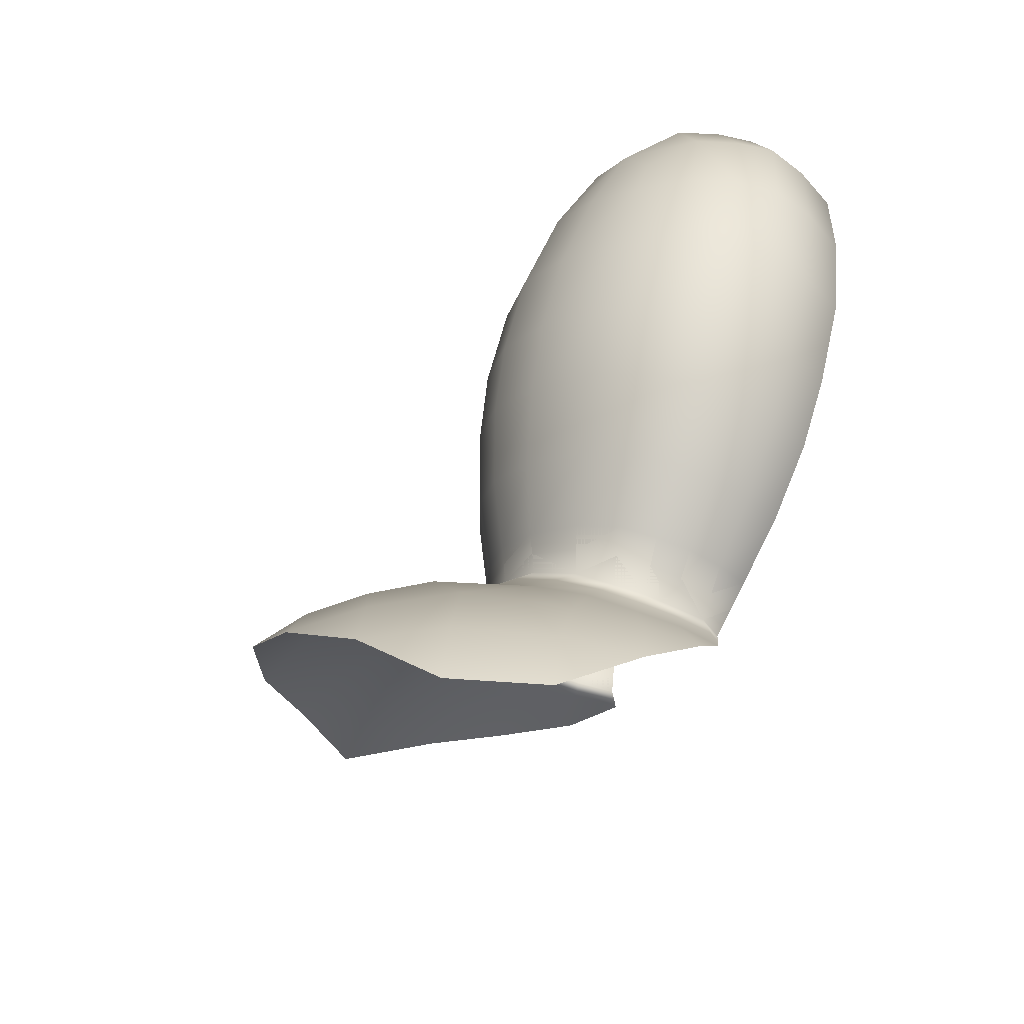
<metadata>
{"format":"obj","ext":"obj","renderer":"f3d","projection":"perspective","resolution":1024,"background":"white","views":[{"elev":-55.7,"azim":63.1,"up":"+Y"}]}
</metadata>
<code>
g pm0327_00_PatchD_Skin
v 0.3805 0.9303 0.07711
v 0.3881 0.8778 0.05595
v 0.3621 0.8871 0.08189
v 0.4025 0.9239 0.05331
v 0.4073 0.9699 0.05029
v 0.385 0.9583 0.07166
v 0.3723 0.9865 0.07793
v 0.4128 0.9252 0.0277
v 0.3978 0.8759 0.02867
v 0.4015 0.8748 0.005594
v 0.417 0.9257 0.005361
v 0.3979 0.8757 -0.01846
v 0.4157 0.9737 0.0267
v 0.413 0.9252 -0.01791
v 0.3878 0.8773 -0.04474
v 0.4025 0.9239 -0.04253
v 0.4073 0.9699 -0.03952
v 0.42 0.9761 0.005364
v 0.399 1.018 0.02722
v 0.416 0.9738 -0.01686
v 0.3992 1.018 -0.01739
v 0.3915 1.011 -0.03984
v 0.3615 1.04 -0.04059
v 0.4028 1.021 0.005365
v 0.3916 1.011 0.05061
v 0.3615 1.04 0.05137
v 0.3429 1.011 0.08076
v 0.3084 1.028 0.07793
v 0.3671 1.048 0.02737
v 0.3699 1.053 0.005365
v 0.3673 1.049 -0.01755
v 0.3262 1.065 0.02721
v 0.3233 1.056 0.0506
v 0.2778 1.053 0.05028
v 0.2774 1.028 0.07166
v 0.2537 1.013 0.07711
v 0.3263 1.066 -0.01738
v 0.3233 1.056 -0.03983
v 0.2778 1.053 -0.0395
v 0.3278 1.07 0.005365
v 0.2781 1.061 0.02636
v 0.2787 1.066 0.005364
v 0.2781 1.062 -0.01652
v 0.2359 1.04 0.02769
v 0.2389 1.031 0.0533
v 0.2026 0.9985 0.05597
v 0.2217 0.9786 0.08192
v 0.197 1.007 0.02869
v 0.2348 1.045 0.005361
v 0.1946 1.01 0.005624
v 0.2358 1.041 -0.01789
v 0.2389 1.031 -0.04253
v 0.1968 1.007 -0.01842
v 0.2023 0.998 -0.04471
v 0.2731 0.7476 -0.03829
v 0.2466 0.7295 -0.03532
v 0.2548 0.7259 -0.02141
v 0.2787 0.7448 -0.01985
v 0.3044 0.771 -0.04222
v 0.2819 0.7429 0.0007179
v 0.2564 0.7239 -0.001254
v 0.3112 0.7672 -0.02022
v 0.3372 0.8015 -0.0447
v 0.3145 0.7656 0.002024
v 0.3452 0.7971 -0.01974
v 0.3628 0.8336 -0.04497
v 0.2792 0.7459 0.01971
v 0.2554 0.7257 0.01541
v 0.3117 0.7684 0.0232
v 0.2742 0.7498 0.0388
v 0.2503 0.731 0.03171
v 0.2407 0.742 0.04867
v 0.3716 0.83 -0.01876
v 0.3878 0.8773 -0.04474
v 0.3484 0.7956 0.003578
v 0.375 0.8287 0.005165
v 0.2572 0.761 0.05718
v 0.3057 0.7733 0.04604
v 0.3457 0.7983 0.02598
v 0.2294 0.7793 0.07068
v 0.219 0.7614 0.06265
v 0.1932 0.781 0.06783
v 0.3719 0.8309 0.02814
v 0.2855 0.7871 0.06799
v 0.3387 0.804 0.0519
v 0.4015 0.8748 0.005594
v 0.3978 0.8759 0.02867
v 0.3639 0.8353 0.0553
v 0.3157 0.8197 0.07645
v 0.2536 0.8084 0.08457
v 0.2033 0.797 0.07497
v 0.3979 0.8757 -0.01846
v 0.413 0.9252 -0.01791
v 0.4025 0.9239 -0.04253
v 0.4073 0.9699 -0.03952
v 0.416 0.9738 -0.01686
v 0.42 0.9761 0.005364
v 0.417 0.9257 0.005361
v 0.4157 0.9737 0.0267
v 0.4128 0.9252 0.0277
v 0.4073 0.9699 0.05029
v 0.3881 0.8778 0.05595
v 0.4025 0.9239 0.05331
v 0.3805 0.9303 0.07711
v 0.385 0.9583 0.07166
v 0.3723 0.9865 0.07793
v 0.3389 0.8495 0.08117
v 0.3621 0.8871 0.08189
v 0.2807 0.8431 0.0951
v 0.3037 0.8737 0.1001
v 0.3291 0.9115 0.09955
v 0.3529 0.9519 0.09118
v 0.3205 0.9769 0.09696
v 0.3429 1.011 0.08076
v 0.3084 1.028 0.07793
v 0.2232 0.8279 0.09005
v 0.2942 0.9363 0.1059
v 0.2469 0.8643 0.1015
v 0.2138 0.8865 0.09515
v 0.2683 0.8969 0.1065
v 0.1928 0.8478 0.08463
v 0.2328 0.9197 0.1001
v 0.2573 0.9582 0.09957
v 0.2846 0.9965 0.09118
v 0.2537 1.013 0.07711
v 0.2774 1.028 0.07166
v 0.2778 1.053 0.05028
v 0.1762 0.8136 0.07055
v 0.1655 0.7979 0.06338
v 0.1429 0.8106 0.05255
v 0.2217 0.9786 0.08192
v 0.1608 0.868 0.06838
v 0.1497 0.8306 0.05786
v 0.1964 0.9421 0.08125
v 0.2026 0.9985 0.05597
v 0.1318 0.842 0.04067
v 0.1276 0.8177 0.03891
v 0.1194 0.8227 0.01694
v 0.1396 0.881 0.0468
v 0.1544 0.9234 0.05206
v 0.1782 0.9089 0.07657
v 0.1323 0.8847 0.02337
v 0.1247 0.8453 0.01972
v 0.1221 0.8457 0.0008455
v 0.1173 0.8227 -0.001175
v 0.1733 0.9591 0.0554
v 0.129 0.8857 0.002171
v 0.1239 0.8443 -0.01913
v 0.1182 0.8234 -0.02014
v 0.1304 0.84 -0.03858
v 0.1271 0.8147 -0.03779
v 0.1381 0.8788 -0.0423
v 0.1314 0.8837 -0.01994
v 0.1529 0.9209 -0.04456
v 0.1456 0.9264 -0.01957
v 0.143 0.9288 0.003746
v 0.1653 0.9639 -0.01864
v 0.1723 0.9573 -0.04487
v 0.2023 0.998 -0.04471
v 0.1629 0.9664 0.00528
v 0.1465 0.9275 0.02614
v 0.166 0.9646 0.02824
v 0.1968 1.007 -0.01842
v 0.197 1.007 0.02869
v 0.1946 1.01 0.005624
v 0.2358 1.041 -0.01789
v 0.2389 1.031 -0.04253
v 0.2778 1.053 -0.0395
v 0.2781 1.062 -0.01652
v 0.2348 1.045 0.005361
v 0.2787 1.066 0.005364
v 0.2359 1.04 0.02769
v 0.2781 1.061 0.02636
v 0.2389 1.031 0.0533
v 0.1529 0.9209 -0.04456
v 0.1314 0.8837 -0.01994
v 0.1381 0.8788 -0.0423
v 0.1456 0.9264 -0.01957
v 0.129 0.8857 0.002171
v 0.1653 0.9639 -0.01864
v 0.1723 0.9573 -0.04487
v 0.2023 0.998 -0.04471
v 0.143 0.9288 0.003746
v 0.1323 0.8847 0.02337
v 0.1629 0.9664 0.00528
v 0.1968 1.007 -0.01842
v 0.2358 1.041 -0.01789
v 0.2389 1.031 -0.04253
v 0.2778 1.053 -0.0395
v 0.1946 1.01 0.005624
v 0.166 0.9646 0.02824
v 0.1465 0.9275 0.02614
v 0.1544 0.9234 0.05206
v 0.1396 0.881 0.0468
v 0.1608 0.868 0.06838
v 0.2781 1.062 -0.01652
v 0.2348 1.045 0.005361
v 0.197 1.007 0.02869
v 0.3263 1.066 -0.01738
v 0.3233 1.056 -0.03983
v 0.3615 1.04 -0.04059
v 0.2787 1.066 0.005364
v 0.1733 0.9591 0.0554
v 0.2359 1.04 0.02769
v 0.2026 0.9985 0.05597
v 0.1964 0.9421 0.08125
v 0.1782 0.9089 0.07657
v 0.2138 0.8865 0.09515
v 0.1928 0.8478 0.08463
v 0.2232 0.8279 0.09005
v 0.3278 1.07 0.005365
v 0.2781 1.061 0.02636
v 0.2778 1.053 0.05028
v 0.2389 1.031 0.0533
v 0.2537 1.013 0.07711
v 0.2217 0.9786 0.08192
v 0.2328 0.9197 0.1001
v 0.3673 1.049 -0.01755
v 0.3262 1.065 0.02721
v 0.3992 1.018 -0.01739
v 0.3915 1.011 -0.03984
v 0.4073 0.9699 -0.03952
v 0.3699 1.053 0.005365
v 0.2573 0.9582 0.09957
v 0.416 0.9738 -0.01686
v 0.4028 1.021 0.005365
v 0.413 0.9252 -0.01791
v 0.4025 0.9239 -0.04253
v 0.3878 0.8773 -0.04474
v 0.3671 1.048 0.02737
v 0.3615 1.04 0.05137
v 0.42 0.9761 0.005364
v 0.399 1.018 0.02722
v 0.3233 1.056 0.0506
v 0.3084 1.028 0.07793
v 0.2774 1.028 0.07166
v 0.2846 0.9965 0.09118
v 0.3205 0.9769 0.09696
v 0.3429 1.011 0.08076
v 0.3723 0.9865 0.07793
v 0.3916 1.011 0.05061
v 0.4073 0.9699 0.05029
v 0.2942 0.9363 0.1059
v 0.4157 0.9737 0.0267
v 0.417 0.9257 0.005361
v 0.2683 0.8969 0.1065
v 0.2469 0.8643 0.1015
v 0.3037 0.8737 0.1001
v 0.2807 0.8431 0.0951
v 0.2536 0.8084 0.08457
v 0.3157 0.8197 0.07645
v 0.2855 0.7871 0.06799
v 0.4128 0.9252 0.0277
v 0.3291 0.9115 0.09955
v 0.3389 0.8495 0.08117
v 0.3387 0.804 0.0519
v 0.3057 0.7733 0.04604
v 0.3529 0.9519 0.09118
v 0.3805 0.9303 0.07711
v 0.3621 0.8871 0.08189
v 0.385 0.9583 0.07166
v 0.3639 0.8353 0.0553
v 0.3881 0.8778 0.05595
v 0.4025 0.9239 0.05331
v 0.3978 0.8759 0.02867
v 0.3719 0.8309 0.02814
v 0.4015 0.8748 0.005594
v 0.3457 0.7983 0.02598
v 0.3117 0.7684 0.0232
v 0.3484 0.7956 0.003578
v 0.3145 0.7656 0.002024
v 0.375 0.8287 0.005165
v 0.3452 0.7971 -0.01974
v 0.3112 0.7672 -0.02022
v 0.3979 0.8757 -0.01846
v 0.3716 0.83 -0.01876
v 0.3628 0.8336 -0.04497
v 0.3372 0.8015 -0.0447
v 0.3044 0.771 -0.04222
v 0.2942 0.9363 0.1059
v 0.3291 0.9115 0.09955
v 0.3037 0.8737 0.1001
v 0.3621 0.8871 0.08189
v 0.3389 0.8495 0.08117
v 0.3881 0.8778 0.05595
v 0.3639 0.8353 0.0553
v 0.3978 0.8759 0.02867
v 0.2683 0.8969 0.1065
v 0.2328 0.9197 0.1001
v 0.2138 0.8865 0.09515
v 0.2573 0.9582 0.09957
v 0.2217 0.9786 0.08192
v 0.1964 0.9421 0.08125
v 0.2026 0.9985 0.05597
v 0.2469 0.8643 0.1015
v 0.2807 0.8431 0.0951
v 0.3157 0.8197 0.07645
v 0.2232 0.8279 0.09005
v 0.1733 0.9591 0.0554
v 0.1544 0.9234 0.05206
v 0.197 1.007 0.02869
v 0.166 0.9646 0.02824
v 0.1946 1.01 0.005624
v 0.2536 0.8084 0.08457
v 0.1782 0.9089 0.07657
v 0.1608 0.868 0.06838
v 0.1928 0.8478 0.08463
v 0.2033 0.797 0.07497
v 0.1629 0.9664 0.00528
v 0.1968 1.007 -0.01842
v 0.1762 0.8136 0.07055
v 0.1653 0.9639 -0.01864
v 0.2023 0.998 -0.04471
v 0.1723 0.9573 -0.04487
v 0.1529 0.9209 -0.04456
v 0.1456 0.9264 -0.01957
v 0.143 0.9288 0.003746
v 0.1314 0.8837 -0.01994
v 0.1381 0.8788 -0.0423
v 0.1465 0.9275 0.02614
v 0.129 0.8857 0.002171
v 0.1323 0.8847 0.02337
v 0.1239 0.8443 -0.01913
v 0.1304 0.84 -0.03858
v 0.1221 0.8457 0.0008455
v 0.1211 0.8339 -0.01963
v 0.1288 0.8273 -0.03818
v 0.1396 0.881 0.0468
v 0.1247 0.8453 0.01972
v 0.1197 0.8342 -0.0001649
v 0.1182 0.8234 -0.02014
v 0.1271 0.8147 -0.03779
v 0.1237 0.8129 -0.04087
v 0.1497 0.8306 0.05786
v 0.1318 0.842 0.04067
v 0.122 0.834 0.01833
v 0.1173 0.8227 -0.001175
v 0.1146 0.8197 -0.02036
v 0.1202 0.8111 -0.04395
v 0.1463 0.8206 0.05521
v 0.1194 0.8227 0.01694
v 0.1297 0.8299 0.03979
v 0.1127 0.8208 -0.0005871
v 0.111 0.8159 -0.02057
v 0.08693 0.8225 -0.03089
v 0.1157 0.8188 0.0181
v 0.1276 0.8177 0.03891
v 0.1429 0.8106 0.05255
v 0.08638 0.824 2.793e-05
v 0.05659 0.8288 8.192e-07
v 0.1081 0.8189 1.029e-06
v 0.125 0.8137 0.04143
v 0.0583 0.8271 0.03298
v 0.02969 0.8297 0.03661
v 0.08841 0.8225 0.02629
v 0.1119 0.8148 0.01926
v 0.1224 0.8097 0.04395
v 0.09451 0.8167 0.06033
v 0.06133 0.8199 0.07093
v 0.1397 0.8056 0.0583
v 0.1366 0.8006 0.06406
v 0.03194 0.8214 0.07872
v -0 0.8221 0.08125
v 0.03579 0.8024 0.1238
v 0.07161 0.7998 0.1167
v 0.07519 0.7696 0.1634
v 0.1141 0.7959 0.09811
v 0.1183 0.762 0.1556
v 0.1273 0.7257 0.1891
v 0.1529 0.7737 0.1122
v 0.1515 0.7536 0.1491
v 0.1668 0.7182 0.1737
v 0.1778 0.6809 0.1874
v 0.2123 0.6799 0.1572
v 0.2249 0.6325 0.1663
v 0.1971 0.7134 0.1514
v 0.2418 0.6814 0.1175
v 0.1799 0.7377 0.1448
v 0.1866 0.7503 0.1194
v 0.1563 0.789 0.07393
v 0.2541 0.631 0.1286
v 0.2685 0.6674 0.06639
v 0.2582 0.5829 0.1338
v 0.2764 0.6266 0.07898
v 0.279 0.5823 0.08441
v 0.2865 0.623 0.03746
v 0.2115 0.7264 0.1201
v 0.235 0.7241 0.07032
v 0.2103 0.7489 0.08135
v 0.1609 0.7934 0.06865
v 0.1879 0.7694 0.08174
v 0.1905 0.7752 0.07479
v 0.1655 0.7979 0.06338
v 0.2146 0.7551 0.072
v 0.1932 0.781 0.06783
v 0.1709 0.8057 0.06696
v 0.1982 0.789 0.0714
v 0.2378 0.733 0.0595
v 0.219 0.7614 0.06265
v 0.2294 0.7793 0.07068
v 0.2242 0.7704 0.06666
v 0.2855 0.7871 0.06799
v 0.2407 0.742 0.04867
v 0.2572 0.761 0.05718
v 0.3387 0.804 0.0519
v 0.2489 0.7515 0.05293
v 0.3057 0.7733 0.04604
v 0.3719 0.8309 0.02814
v 0.2742 0.7498 0.0388
v 0.2622 0.7404 0.03525
v 0.2503 0.731 0.03171
v 0.3457 0.7983 0.02598
v 0.375 0.8287 0.005165
v 0.4015 0.8748 0.005594
v 0.3716 0.83 -0.01876
v 0.3117 0.7684 0.0232
v 0.3484 0.7956 0.003578
v 0.3452 0.7971 -0.01974
v 0.3372 0.8015 -0.0447
v 0.3145 0.7656 0.002024
v 0.3112 0.7672 -0.02022
v 0.3044 0.771 -0.04222
v 0.2787 0.7448 -0.01985
v 0.2731 0.7476 -0.03829
v 0.2792 0.7459 0.01971
v 0.2819 0.7429 0.0007179
v 0.2668 0.7353 -0.02063
v 0.2598 0.7386 -0.03681
v 0.2548 0.7259 -0.02141
v 0.2466 0.7295 -0.03532
v 0.2534 0.7142 -0.03026
v 0.2692 0.7334 -0.0002683
v 0.2673 0.7358 0.01756
v 0.2554 0.7257 0.01541
v 0.2564 0.7239 -0.001254
v 0.2575 0.7124 -0.02331
v 0.2602 0.6989 -0.02521
v 0.2594 0.7113 -0.0006223
v 0.2625 0.6986 9.859e-06
v 0.2809 0.6598 4.881e-05
v 0.2579 0.7125 0.01972
v 0.2604 0.6993 0.02402
v 0.2523 0.7182 0.04053
v 0.2544 0.7053 0.04934
v 0.278 0.6616 0.03114
g pm0327_00_PatchD_Skin_0
f 3 2 1
f 2 4 1
f 1 4 5
f 6 1 5
f 6 5 7
f 8 4 2
f 5 4 8
f 9 8 2
f 8 9 10
f 11 8 10
f 11 10 12
f 13 5 8
f 13 8 11
f 14 11 12
f 12 15 14
f 15 16 14
f 14 16 17
f 18 13 11
f 18 11 14
f 13 19 5
f 19 13 18
f 20 14 17
f 20 18 14
f 20 17 21
f 17 22 21
f 21 22 23
f 24 18 20
f 24 19 18
f 21 24 20
f 19 25 5
f 26 25 19
f 5 25 7
f 7 25 26
f 27 7 26
f 28 27 26
f 29 19 24
f 29 26 19
f 30 24 21
f 30 29 24
f 31 21 23
f 31 30 21
f 26 29 32
f 32 29 30
f 33 28 26
f 33 26 32
f 33 34 28
f 33 32 34
f 34 35 28
f 36 35 34
f 37 31 23
f 38 37 23
f 38 39 37
f 40 30 31
f 40 32 30
f 37 40 31
f 41 32 40
f 32 41 34
f 42 40 37
f 42 41 40
f 39 43 37
f 43 42 37
f 34 41 44
f 44 41 42
f 45 36 34
f 45 34 44
f 45 46 36
f 45 44 46
f 46 47 36
f 44 48 46
f 49 44 42
f 48 44 49
f 49 42 43
f 50 48 49
f 51 43 39
f 51 49 43
f 50 49 51
f 52 51 39
f 53 50 51
f 52 54 51
f 54 53 51
f 57 56 55
f 58 57 55
f 58 55 59
f 58 60 57
f 60 61 57
f 62 58 59
f 62 59 63
f 62 64 58
f 64 60 58
f 65 62 63
f 62 65 64
f 65 63 66
f 60 67 61
f 67 68 61
f 64 69 60
f 69 67 60
f 67 70 68
f 67 69 70
f 70 71 68
f 72 71 70
f 73 65 66
f 73 66 74
f 65 75 64
f 64 75 69
f 73 76 65
f 76 75 65
f 77 72 70
f 69 78 70
f 77 70 78
f 75 79 69
f 69 79 78
f 77 80 72
f 80 81 72
f 82 81 80
f 83 79 75
f 76 83 75
f 84 77 78
f 77 84 80
f 79 85 78
f 79 83 85
f 84 78 85
f 86 76 73
f 87 83 76
f 86 87 76
f 83 88 85
f 83 87 88
f 89 84 85
f 89 85 88
f 84 90 80
f 84 89 90
f 91 82 80
f 91 80 90
f 92 86 73
f 92 73 74
f 92 74 93
f 74 94 93
f 93 94 95
f 96 93 95
f 96 97 93
f 93 98 92
f 97 98 93
f 98 86 92
f 97 99 98
f 98 100 86
f 99 100 98
f 100 87 86
f 99 101 100
f 87 100 102
f 87 102 88
f 101 103 100
f 100 103 102
f 104 103 101
f 102 103 104
f 105 104 101
f 105 106 104
f 107 88 102
f 107 89 88
f 108 102 104
f 108 107 102
f 89 107 109
f 89 109 90
f 107 108 110
f 107 110 109
f 108 104 111
f 108 111 110
f 106 112 104
f 104 112 111
f 113 112 106
f 111 112 113
f 114 113 106
f 113 114 115
f 116 90 109
f 116 91 90
f 110 111 117
f 117 111 113
f 118 109 110
f 118 116 109
f 116 118 119
f 120 118 110
f 120 110 117
f 119 118 120
f 91 116 121
f 121 116 119
f 122 120 117
f 122 119 120
f 123 117 113
f 123 122 117
f 124 113 115
f 124 123 113
f 124 115 125
f 124 125 123
f 115 126 125
f 125 126 127
f 128 91 121
f 82 91 128
f 129 82 128
f 129 128 130
f 123 131 122
f 125 131 123
f 121 132 128
f 121 119 132
f 128 133 130
f 132 133 128
f 131 134 122
f 122 134 119
f 135 131 125
f 134 131 135
f 130 133 136
f 137 130 136
f 137 136 138
f 133 132 139
f 136 133 139
f 139 132 140
f 119 141 132
f 134 141 119
f 132 141 140
f 140 141 134
f 139 142 136
f 139 140 142
f 136 143 138
f 142 143 136
f 138 143 144
f 145 138 144
f 146 140 134
f 146 134 135
f 143 142 147
f 144 143 147
f 145 144 148
f 149 145 148
f 149 148 150
f 151 149 150
f 150 148 152
f 148 144 153
f 148 153 152
f 144 147 153
f 152 153 154
f 153 147 155
f 153 155 154
f 147 142 156
f 147 156 155
f 154 155 157
f 158 154 157
f 158 157 159
f 157 155 160
f 155 156 160
f 142 161 156
f 140 161 142
f 156 161 162
f 162 161 140
f 160 156 162
f 146 162 140
f 157 163 159
f 157 160 163
f 164 162 146
f 135 164 146
f 160 162 165
f 160 165 163
f 162 164 165
f 159 163 166
f 163 165 166
f 167 159 166
f 167 166 168
f 166 169 168
f 165 170 166
f 166 170 169
f 165 164 170
f 170 171 169
f 164 172 170
f 170 172 171
f 172 164 135
f 172 173 171
f 127 173 172
f 174 172 135
f 174 127 172
f 174 135 125
f 174 125 127
f 177 176 175
f 176 178 175
f 176 179 178
f 175 178 180
f 181 175 180
f 181 180 182
f 179 183 178
f 179 184 183
f 180 178 185
f 178 183 185
f 180 186 182
f 180 185 186
f 182 186 187
f 188 182 187
f 188 187 189
f 185 190 186
f 186 190 187
f 185 183 191
f 185 191 190
f 184 192 183
f 183 192 191
f 193 192 184
f 191 192 193
f 194 193 184
f 194 195 193
f 187 196 189
f 190 197 187
f 187 197 196
f 191 198 190
f 190 198 197
f 189 196 199
f 200 189 199
f 200 199 201
f 197 202 196
f 196 202 199
f 203 191 193
f 198 191 203
f 198 204 197
f 197 204 202
f 205 198 203
f 204 198 205
f 203 193 206
f 203 206 205
f 193 207 206
f 206 207 208
f 195 207 193
f 208 207 195
f 209 208 195
f 209 210 208
f 202 211 199
f 204 212 202
f 202 212 211
f 213 212 204
f 214 204 205
f 214 213 204
f 214 205 215
f 214 215 213
f 206 216 205
f 205 216 215
f 216 206 217
f 217 206 208
f 199 211 218
f 199 218 201
f 212 219 211
f 219 212 213
f 218 220 201
f 220 221 201
f 222 221 220
f 211 223 218
f 211 219 223
f 218 223 220
f 224 216 217
f 215 216 224
f 225 222 220
f 223 226 220
f 220 226 225
f 225 227 222
f 227 228 222
f 229 228 227
f 219 230 223
f 223 230 226
f 231 230 219
f 226 232 225
f 225 232 227
f 230 233 226
f 230 231 233
f 226 233 232
f 234 231 219
f 234 235 231
f 234 219 213
f 234 213 235
f 213 236 235
f 215 236 213
f 235 236 215
f 237 235 215
f 237 238 235
f 237 215 224
f 237 224 238
f 235 239 231
f 238 239 235
f 239 240 231
f 239 238 240
f 231 241 233
f 240 241 231
f 233 241 242
f 242 241 240
f 224 243 238
f 224 217 243
f 244 233 242
f 233 244 232
f 232 244 245
f 232 245 227
f 217 246 243
f 217 208 246
f 208 247 246
f 210 247 208
f 246 248 243
f 246 247 248
f 247 210 249
f 247 249 248
f 210 250 249
f 251 249 250
f 252 251 250
f 244 253 245
f 244 242 253
f 248 254 243
f 243 254 238
f 255 248 249
f 251 255 249
f 251 252 256
f 252 257 256
f 254 258 238
f 259 258 254
f 238 258 240
f 240 258 259
f 260 254 248
f 255 260 248
f 260 259 254
f 261 242 240
f 261 240 259
f 261 259 242
f 255 251 262
f 251 256 262
f 260 255 263
f 260 263 259
f 255 262 263
f 259 264 242
f 263 264 259
f 242 264 253
f 253 264 263
f 265 263 262
f 265 253 263
f 266 262 256
f 266 265 262
f 253 265 267
f 245 253 267
f 268 266 256
f 268 256 257
f 269 268 257
f 270 268 269
f 266 268 270
f 271 270 269
f 265 266 272
f 272 266 270
f 267 265 272
f 273 270 271
f 272 270 273
f 274 273 271
f 245 267 275
f 227 245 275
f 275 229 227
f 267 272 276
f 275 267 276
f 275 276 229
f 276 272 273
f 276 277 229
f 276 273 277
f 273 278 277
f 273 274 278
f 274 279 278
f 282 281 280
f 283 281 282
f 284 283 282
f 283 284 285
f 284 286 285
f 287 285 286
f 288 282 280
f 289 288 280
f 289 290 288
f 291 289 280
f 291 292 289
f 292 293 289
f 289 293 290
f 293 292 294
f 288 295 282
f 290 295 288
f 284 282 296
f 295 296 282
f 284 297 286
f 297 284 296
f 295 298 296
f 298 295 290
f 299 293 294
f 299 300 293
f 294 301 299
f 301 302 299
f 299 302 300
f 302 301 303
f 297 296 304
f 298 304 296
f 293 305 290
f 300 305 293
f 290 305 306
f 306 305 300
f 307 298 290
f 307 290 306
f 308 298 307
f 298 308 304
f 309 302 303
f 309 303 310
f 307 306 311
f 311 308 307
f 312 309 310
f 312 310 313
f 314 312 313
f 314 315 312
f 312 316 309
f 315 316 312
f 309 317 302
f 316 317 309
f 318 316 315
f 319 318 315
f 317 320 302
f 302 320 300
f 321 317 316
f 318 321 316
f 322 320 317
f 300 320 322
f 321 322 317
f 323 318 319
f 324 323 319
f 325 321 318
f 323 325 318
f 326 323 324
f 327 326 324
f 328 300 322
f 328 306 300
f 329 322 321
f 325 329 321
f 330 325 323
f 326 330 323
f 331 326 327
f 332 331 327
f 331 332 333
f 334 306 328
f 306 334 311
f 328 322 335
f 322 329 335
f 335 334 328
f 336 329 325
f 330 336 325
f 335 329 336
f 337 330 326
f 331 337 326
f 338 331 333
f 338 333 339
f 340 334 335
f 311 334 340
f 341 336 330
f 337 341 330
f 342 335 336
f 342 340 335
f 342 336 341
f 343 337 331
f 338 343 331
f 344 338 339
f 338 344 343
f 345 344 339
f 346 341 337
f 343 346 337
f 347 342 341
f 341 346 347
f 348 340 342
f 347 348 342
f 345 349 344
f 350 349 345
f 344 351 343
f 343 351 346
f 349 351 344
f 346 352 347
f 347 352 348
f 350 353 349
f 350 354 353
f 349 355 351
f 353 355 349
f 351 356 346
f 346 356 352
f 355 356 351
f 356 357 352
f 356 355 357
f 355 353 358
f 355 358 357
f 359 353 354
f 353 359 358
f 352 357 360
f 352 360 348
f 361 357 358
f 357 361 360
f 362 359 354
f 363 362 354
f 363 364 362
f 362 364 365
f 359 362 365
f 366 365 364
f 367 358 359
f 365 367 359
f 367 361 358
f 366 368 365
f 368 367 365
f 366 369 368
f 370 367 368
f 361 367 370
f 368 369 371
f 371 370 368
f 369 372 371
f 373 372 369
f 373 374 372
f 373 375 374
f 371 372 376
f 374 376 372
f 374 375 377
f 374 377 376
f 371 378 370
f 378 371 376
f 378 379 370
f 378 376 379
f 380 361 370
f 380 370 379
f 375 381 377
f 382 377 381
f 375 383 381
f 384 381 383
f 384 382 381
f 385 384 383
f 385 386 384
f 384 386 382
f 377 387 376
f 376 387 379
f 387 377 388
f 377 382 388
f 387 389 379
f 389 387 388
f 380 390 361
f 390 360 361
f 391 380 379
f 389 391 379
f 391 392 380
f 392 390 380
f 390 393 360
f 393 348 360
f 389 394 391
f 394 392 391
f 395 393 390
f 392 395 390
f 393 396 348
f 393 395 396
f 396 340 348
f 396 311 340
f 396 397 311
f 395 397 396
f 397 308 311
f 394 389 398
f 389 388 398
f 394 399 392
f 399 395 392
f 394 398 399
f 308 397 400
f 308 400 304
f 397 395 401
f 395 399 401
f 397 401 400
f 402 304 400
f 402 297 304
f 398 403 399
f 401 399 403
f 404 400 401
f 404 402 400
f 297 402 405
f 297 405 286
f 406 401 403
f 406 404 401
f 402 404 407
f 402 407 405
f 408 286 405
f 408 287 286
f 404 406 409
f 404 409 407
f 406 403 410
f 406 410 409
f 403 398 411
f 403 411 410
f 412 405 407
f 412 408 405
f 287 408 413
f 414 287 413
f 415 414 413
f 416 407 409
f 416 412 407
f 408 412 417
f 413 408 417
f 417 412 416
f 415 413 418
f 413 417 418
f 415 418 419
f 418 417 420
f 420 417 416
f 418 421 419
f 421 418 420
f 421 422 419
f 421 423 422
f 421 420 423
f 423 424 422
f 425 416 409
f 425 409 410
f 420 416 426
f 416 425 426
f 420 426 423
f 423 427 424
f 427 428 424
f 427 429 428
f 429 430 428
f 431 430 429
f 427 423 432
f 423 426 432
f 427 432 429
f 426 425 433
f 433 425 410
f 432 426 433
f 433 410 434
f 410 411 434
f 432 433 435
f 432 435 429
f 433 434 435
f 436 431 429
f 436 437 431
f 429 435 438
f 435 434 438
f 436 429 438
f 437 436 439
f 436 438 439
f 440 437 439
f 434 441 438
f 441 434 411
f 438 441 439
f 439 442 440
f 441 442 439
f 443 441 411
f 398 443 411
f 398 388 443
f 443 444 441
f 388 444 443
f 444 442 441
f 382 444 388
f 444 382 442
f 442 445 440
f 382 445 442
f 440 445 386
f 386 445 382

</code>
